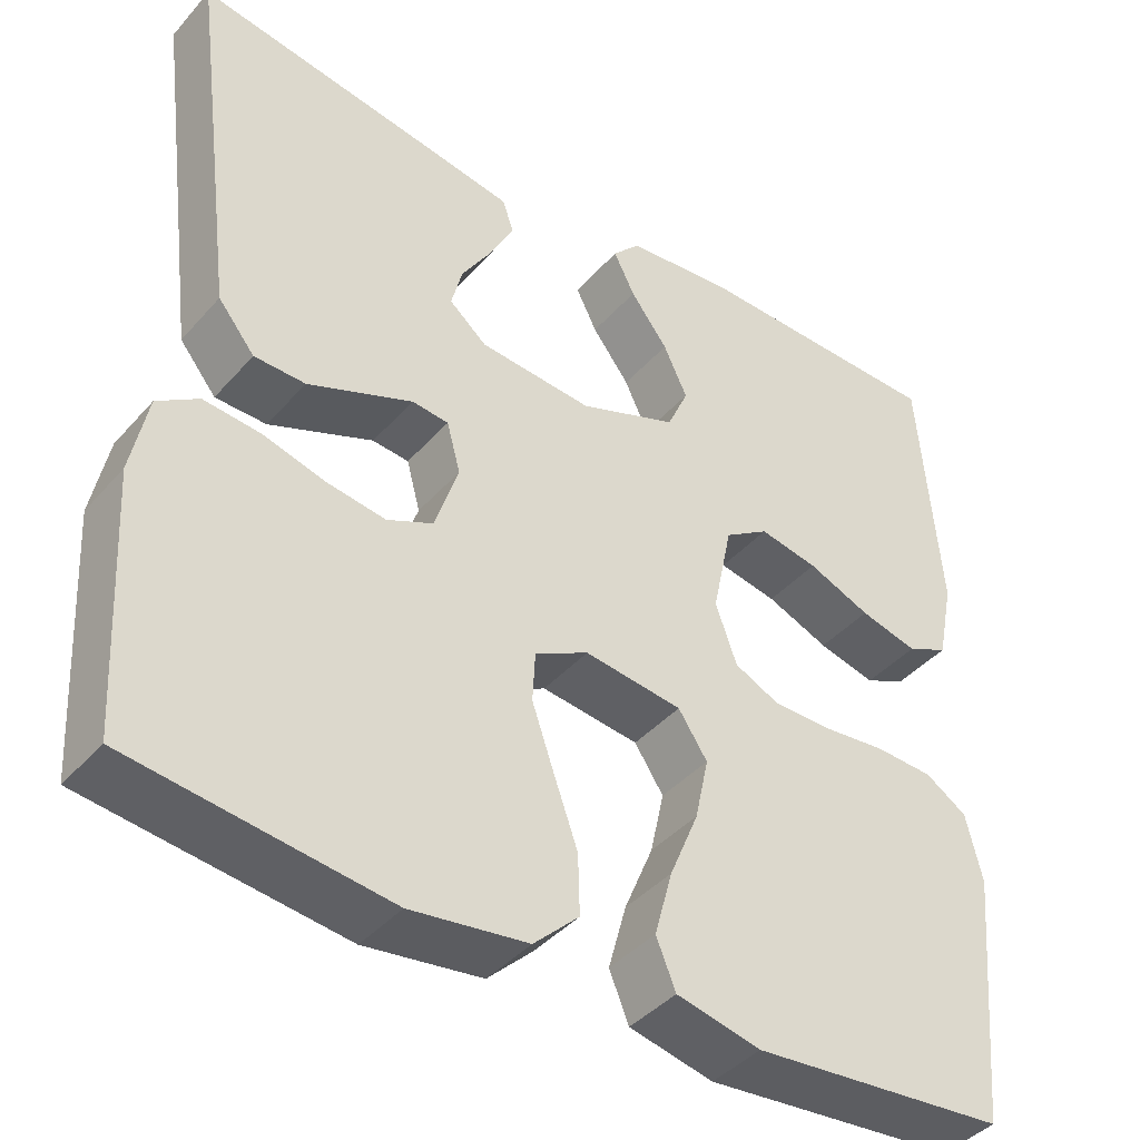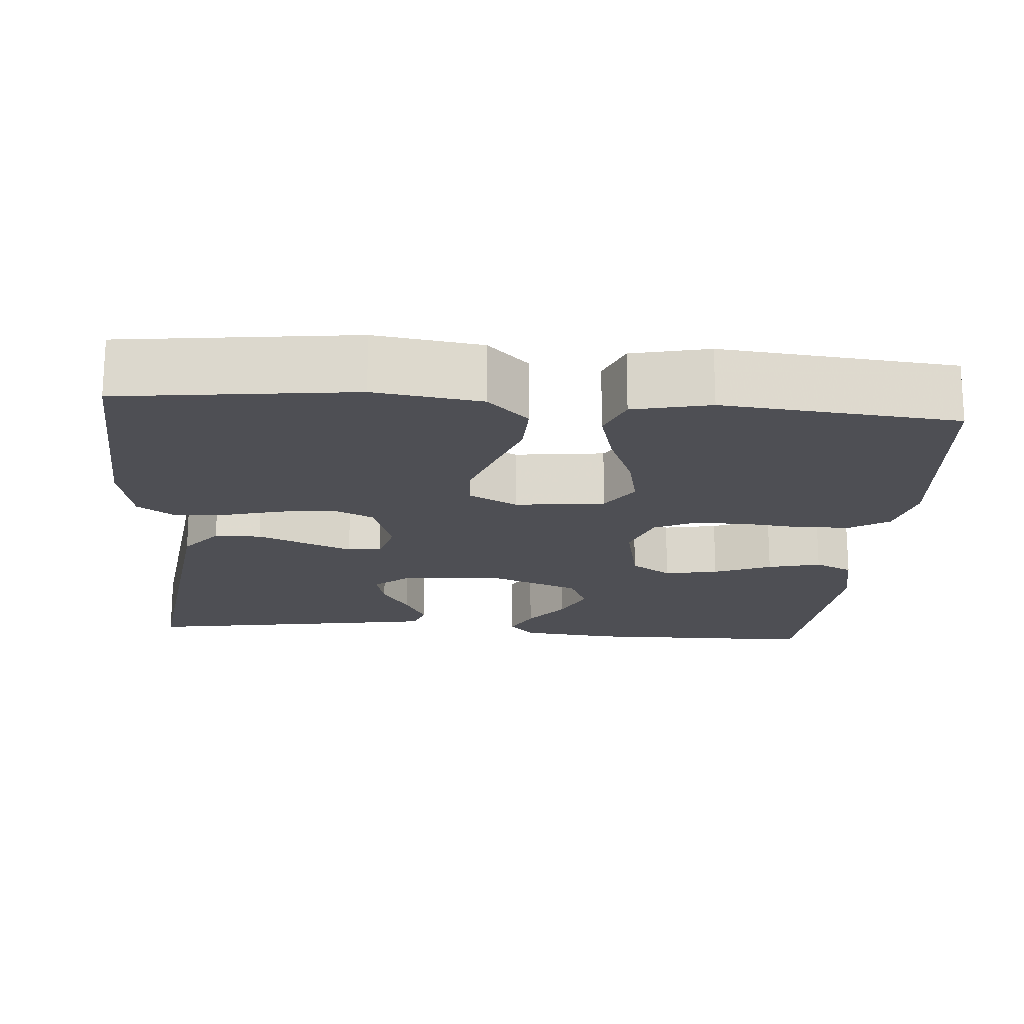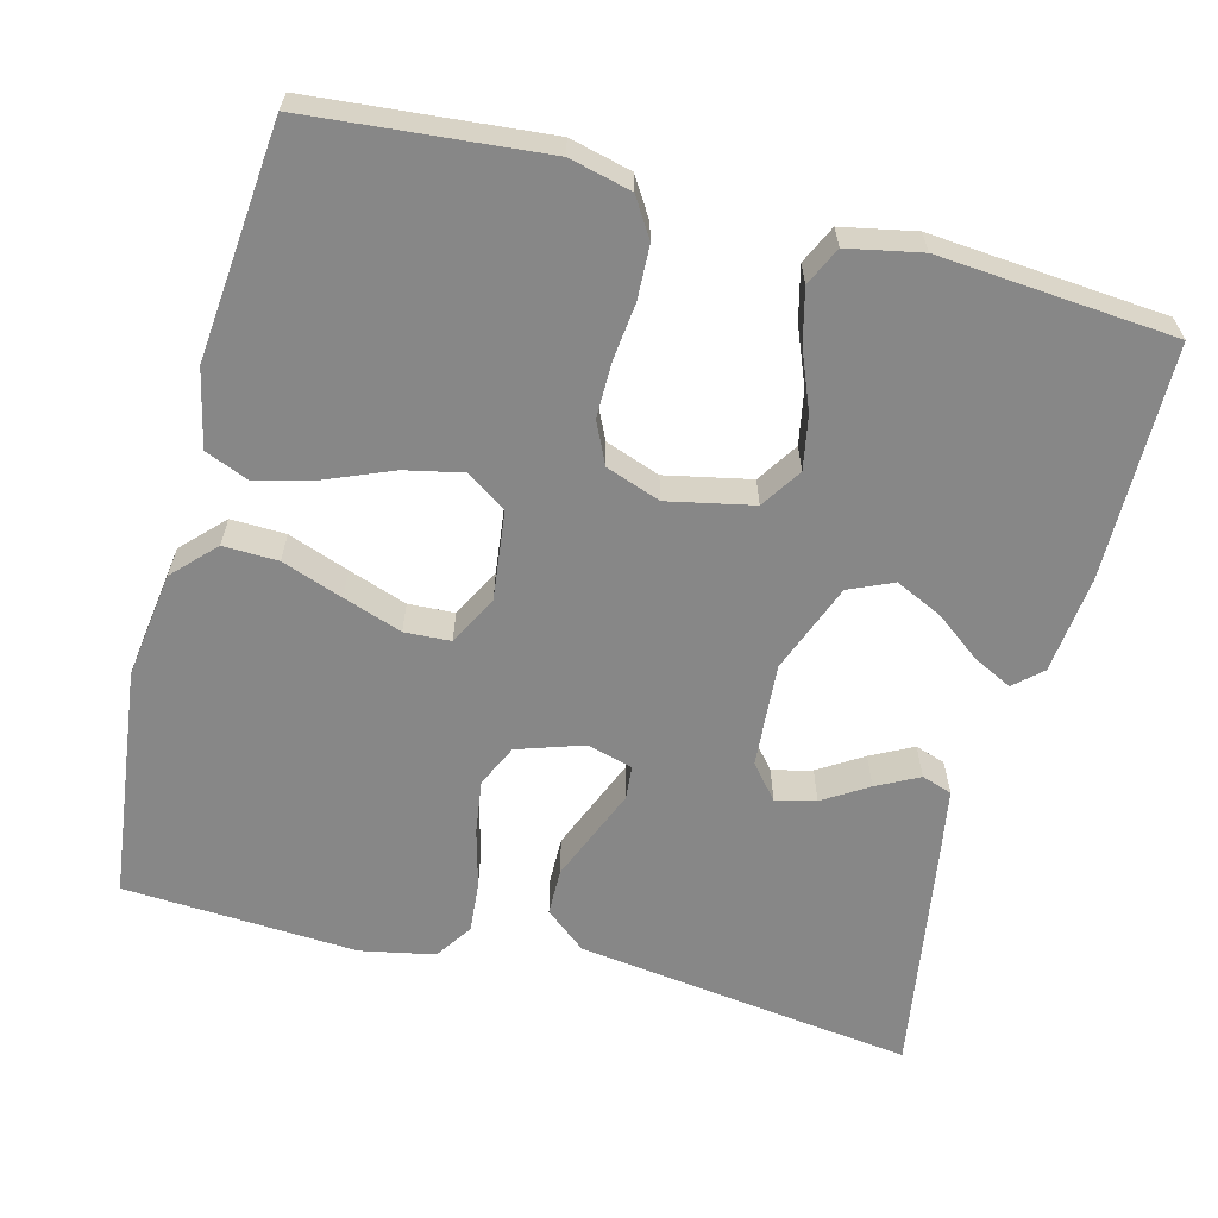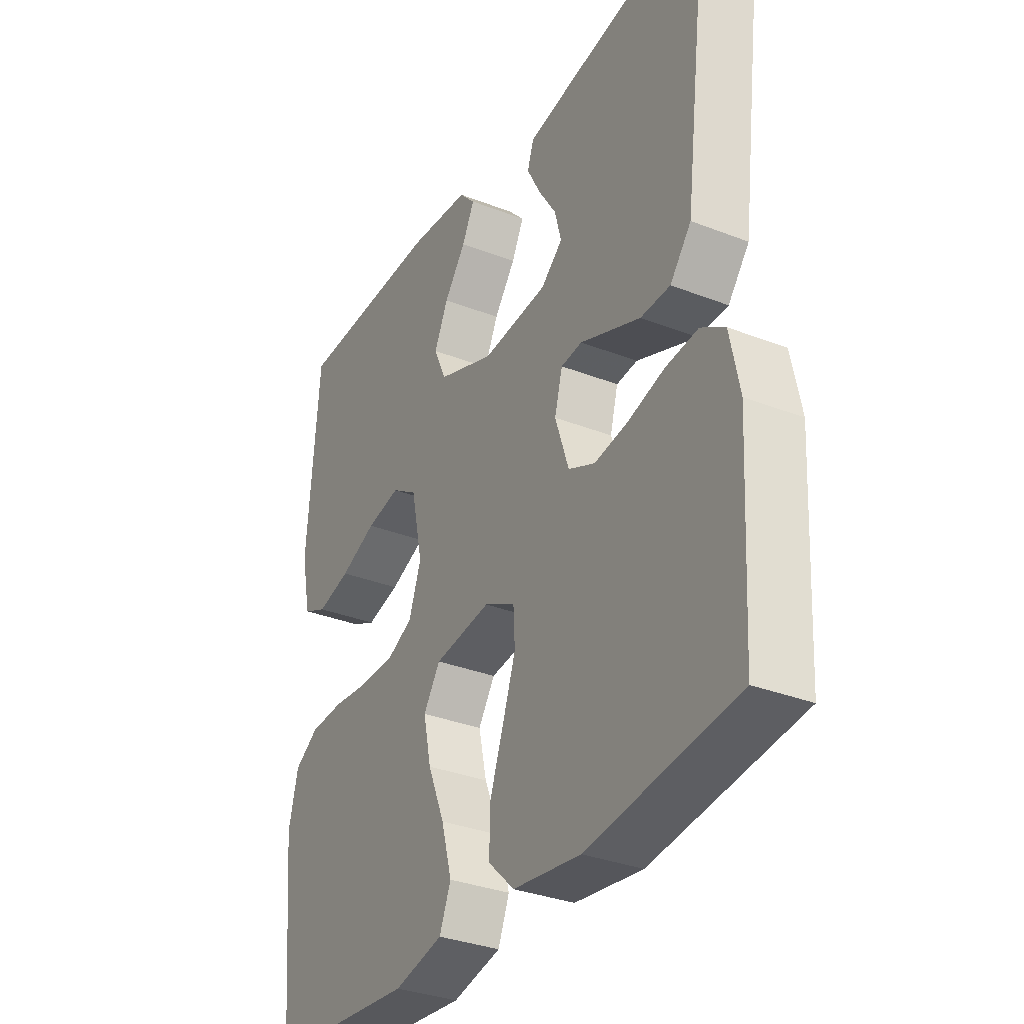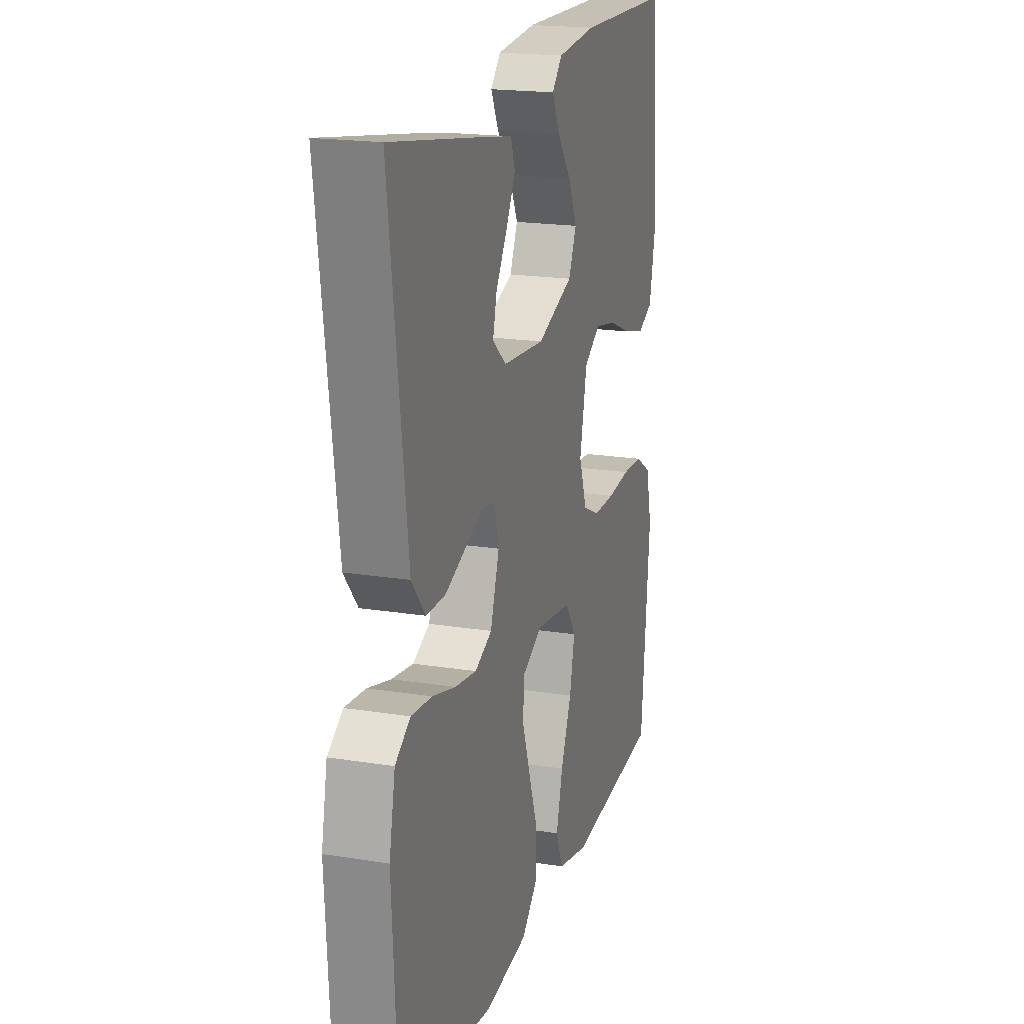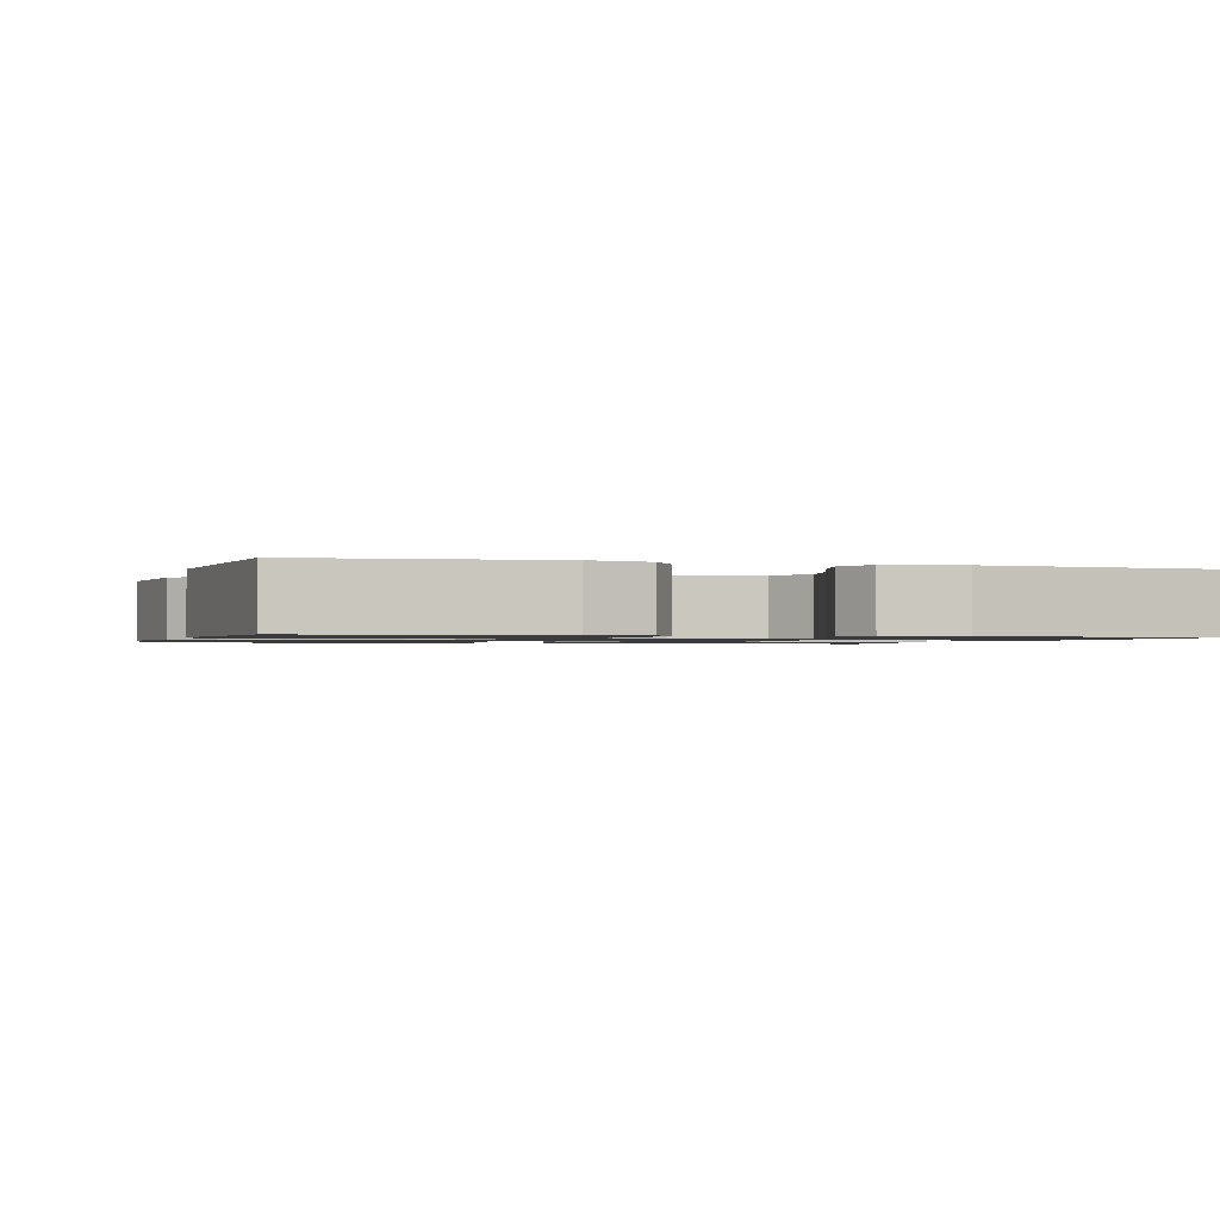
<metadata>
{"format":"obj","ext":"obj","renderer":"f3d","projection":"perspective","resolution":1024,"background":"white","views":[{"elev":-41.4,"azim":142.7,"up":"+Z"},{"elev":-18.4,"azim":175.5,"up":"+Y"},{"elev":-62.3,"azim":-104.7,"up":"+Y"},{"elev":-33.2,"azim":61.8,"up":"+Z"},{"elev":19.1,"azim":106.9,"up":"+Z"},{"elev":-1.2,"azim":-106.7,"up":"+Y"}]}
</metadata>
<code>
v -0.5 0.07 -0.5
v -0.528 0.07 -0.2
v -0.509 0.07 -0.121
v -0.46 0.07 -0.09
v -0.392 0.07 -0.087
v -0.318 0.07 -0.095
v -0.248 0.07 -0.095
v -0.195 0.07 -0.07
v -0.17 0.07 0
v -0.193 0.07 0.109
v -0.245 0.07 0.143
v -0.314 0.07 0.13
v -0.388 0.07 0.1
v -0.456 0.07 0.083
v -0.505 0.07 0.106
v -0.524 0.07 0.2
v -0.5 0.07 0.5
v -0.2 0.07 0.504
v -0.075 0.07 0.491
v -0.043 0.07 0.456
v -0.068 0.07 0.406
v -0.112 0.07 0.348
v -0.14 0.07 0.288
v -0.115 0.07 0.232
v 0 0.07 0.188
v 0.133 0.07 0.198
v 0.177 0.07 0.235
v 0.164 0.07 0.286
v 0.128 0.07 0.343
v 0.1 0.07 0.397
v 0.113 0.07 0.436
v 0.2 0.07 0.451
v 0.5 0.07 0.5
v 0.461 0.07 0.2
v 0.444 0.07 0.067
v 0.401 0.07 0.014
v 0.341 0.07 0.013
v 0.277 0.07 0.039
v 0.218 0.07 0.063
v 0.175 0.07 0.059
v 0.159 0.07 0
v 0.187 0.07 -0.084
v 0.241 0.07 -0.109
v 0.31 0.07 -0.099
v 0.384 0.07 -0.079
v 0.45 0.07 -0.073
v 0.498 0.07 -0.105
v 0.517 0.07 -0.2
v 0.5 0.07 -0.5
v 0.2 0.07 -0.537
v 0.063 0.07 -0.518
v 0.01 0.07 -0.467
v 0.012 0.07 -0.397
v 0.04 0.07 -0.319
v 0.066 0.07 -0.244
v 0.063 0.07 -0.185
v 0 0.07 -0.152
v -0.115 0.07 -0.166
v -0.149 0.07 -0.217
v -0.133 0.07 -0.291
v -0.099 0.07 -0.373
v -0.078 0.07 -0.45
v -0.101 0.07 -0.506
v -0.2 0.07 -0.528
v -0.5 0 -0.5
v -0.528 0 -0.2
v -0.509 0 -0.121
v -0.46 0 -0.09
v -0.392 0 -0.087
v -0.318 0 -0.095
v -0.248 0 -0.095
v -0.195 0 -0.07
v -0.17 0 0
v -0.193 0 0.109
v -0.245 0 0.143
v -0.314 0 0.13
v -0.388 0 0.1
v -0.456 0 0.083
v -0.505 0 0.106
v -0.524 0 0.2
v -0.5 0 0.5
v -0.2 0 0.504
v -0.075 0 0.491
v -0.043 0 0.456
v -0.068 0 0.406
v -0.112 0 0.348
v -0.14 0 0.288
v -0.115 0 0.232
v 0 0 0.188
v 0.133 0 0.198
v 0.177 0 0.235
v 0.164 0 0.286
v 0.128 0 0.343
v 0.1 0 0.397
v 0.113 0 0.436
v 0.2 0 0.451
v 0.5 0 0.5
v 0.461 0 0.2
v 0.444 0 0.067
v 0.401 0 0.014
v 0.341 0 0.013
v 0.277 0 0.039
v 0.218 0 0.063
v 0.175 0 0.059
v 0.159 0 0
v 0.187 0 -0.084
v 0.241 0 -0.109
v 0.31 0 -0.099
v 0.384 0 -0.079
v 0.45 0 -0.073
v 0.498 0 -0.105
v 0.517 0 -0.2
v 0.5 0 -0.5
v 0.2 0 -0.537
v 0.063 0 -0.518
v 0.01 0 -0.467
v 0.012 0 -0.397
v 0.04 0 -0.319
v 0.066 0 -0.244
v 0.063 0 -0.185
v 0 0 -0.152
v -0.115 0 -0.166
v -0.149 0 -0.217
v -0.133 0 -0.291
v -0.099 0 -0.373
v -0.078 0 -0.45
v -0.101 0 -0.506
v -0.2 0 -0.528
f 60 61 62 63
f 59 60 63 64
f 51 52 53 54
f 51 54 55
f 50 51 55
f 49 50 55 56
f 47 48 49 56
f 44 45 46 47
f 43 44 47 56
f 36 37 38 39
f 34 35 36 39
f 34 39 40
f 33 34 40
f 32 33 40
f 28 29 30 31
f 28 31 32
f 27 28 32
f 19 20 21 22
f 19 22 23
f 18 19 23
f 17 18 23
f 16 17 23 24
f 12 13 14 15
f 11 12 15 16
f 3 4 5 6
f 3 6 7
f 2 3 7
f 59 64 1 2
f 58 59 2 7
f 57 58 7 8
f 42 43 56 57
f 41 42 57 8
f 27 32 40 41
f 26 27 41
f 25 26 41 8
f 11 16 24 25
f 10 11 25
f 9 10 25
f 8 9 25
f 127 126 125 124
f 128 127 124 123
f 118 117 116 115
f 119 118 115
f 119 115 114
f 120 119 114 113
f 120 113 112 111
f 111 110 109 108
f 120 111 108 107
f 103 102 101 100
f 103 100 99 98
f 104 103 98
f 104 98 97
f 104 97 96
f 95 94 93 92
f 96 95 92
f 96 92 91
f 86 85 84 83
f 87 86 83
f 87 83 82
f 87 82 81
f 88 87 81 80
f 79 78 77 76
f 80 79 76 75
f 70 69 68 67
f 71 70 67
f 71 67 66
f 66 65 128 123
f 71 66 123 122
f 72 71 122 121
f 121 120 107 106
f 72 121 106 105
f 105 104 96 91
f 105 91 90
f 72 105 90 89
f 89 88 80 75
f 89 75 74
f 89 74 73
f 89 73 72
f 1 65 66 2
f 2 66 67 3
f 3 67 68 4
f 4 68 69 5
f 5 69 70 6
f 6 70 71 7
f 7 71 72 8
f 8 72 73 9
f 9 73 74 10
f 10 74 75 11
f 11 75 76 12
f 12 76 77 13
f 13 77 78 14
f 14 78 79 15
f 15 79 80 16
f 16 80 81 17
f 17 81 82 18
f 18 82 83 19
f 19 83 84 20
f 20 84 85 21
f 21 85 86 22
f 22 86 87 23
f 23 87 88 24
f 24 88 89 25
f 25 89 90 26
f 26 90 91 27
f 27 91 92 28
f 28 92 93 29
f 29 93 94 30
f 30 94 95 31
f 31 95 96 32
f 32 96 97 33
f 33 97 98 34
f 34 98 99 35
f 35 99 100 36
f 36 100 101 37
f 37 101 102 38
f 38 102 103 39
f 39 103 104 40
f 40 104 105 41
f 41 105 106 42
f 42 106 107 43
f 43 107 108 44
f 44 108 109 45
f 45 109 110 46
f 46 110 111 47
f 47 111 112 48
f 48 112 113 49
f 49 113 114 50
f 50 114 115 51
f 51 115 116 52
f 52 116 117 53
f 53 117 118 54
f 54 118 119 55
f 55 119 120 56
f 56 120 121 57
f 57 121 122 58
f 58 122 123 59
f 59 123 124 60
f 60 124 125 61
f 61 125 126 62
f 62 126 127 63
f 63 127 128 64
f 64 128 65 1

</code>
